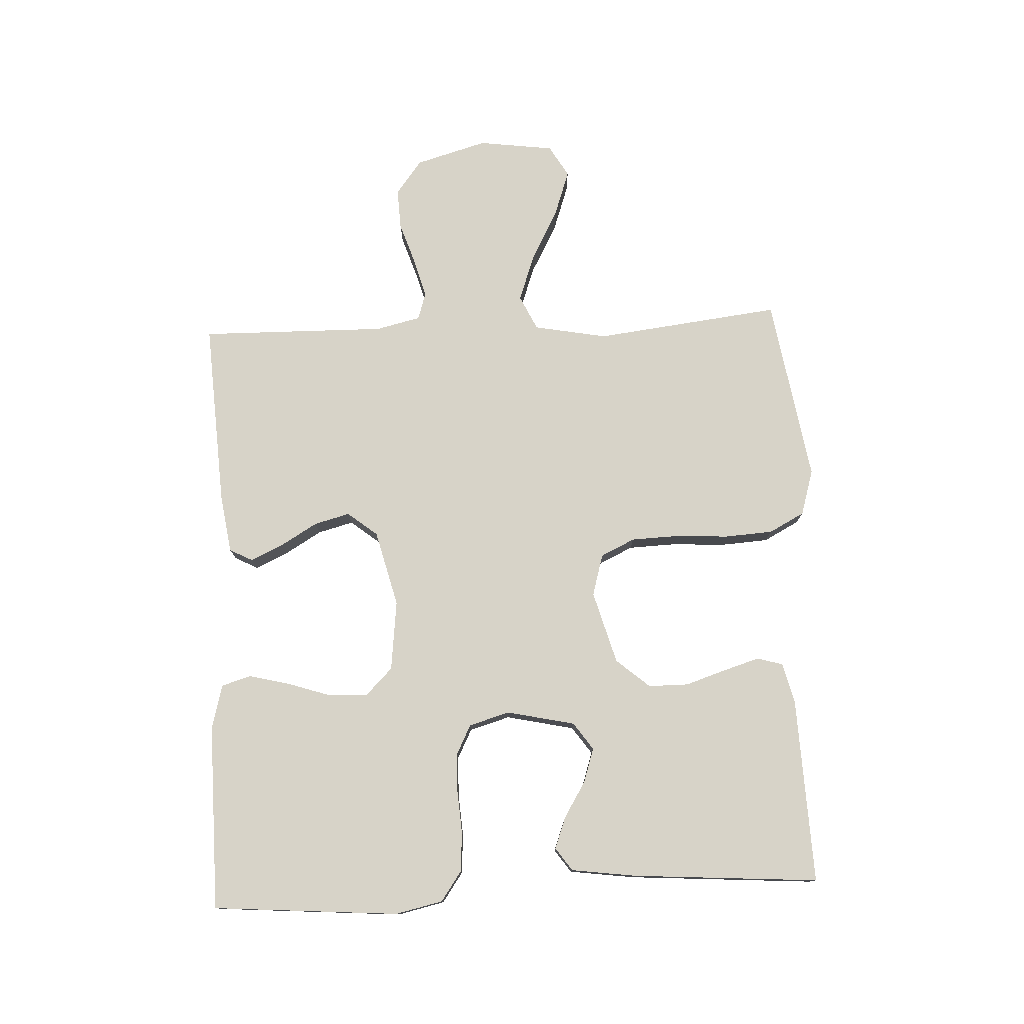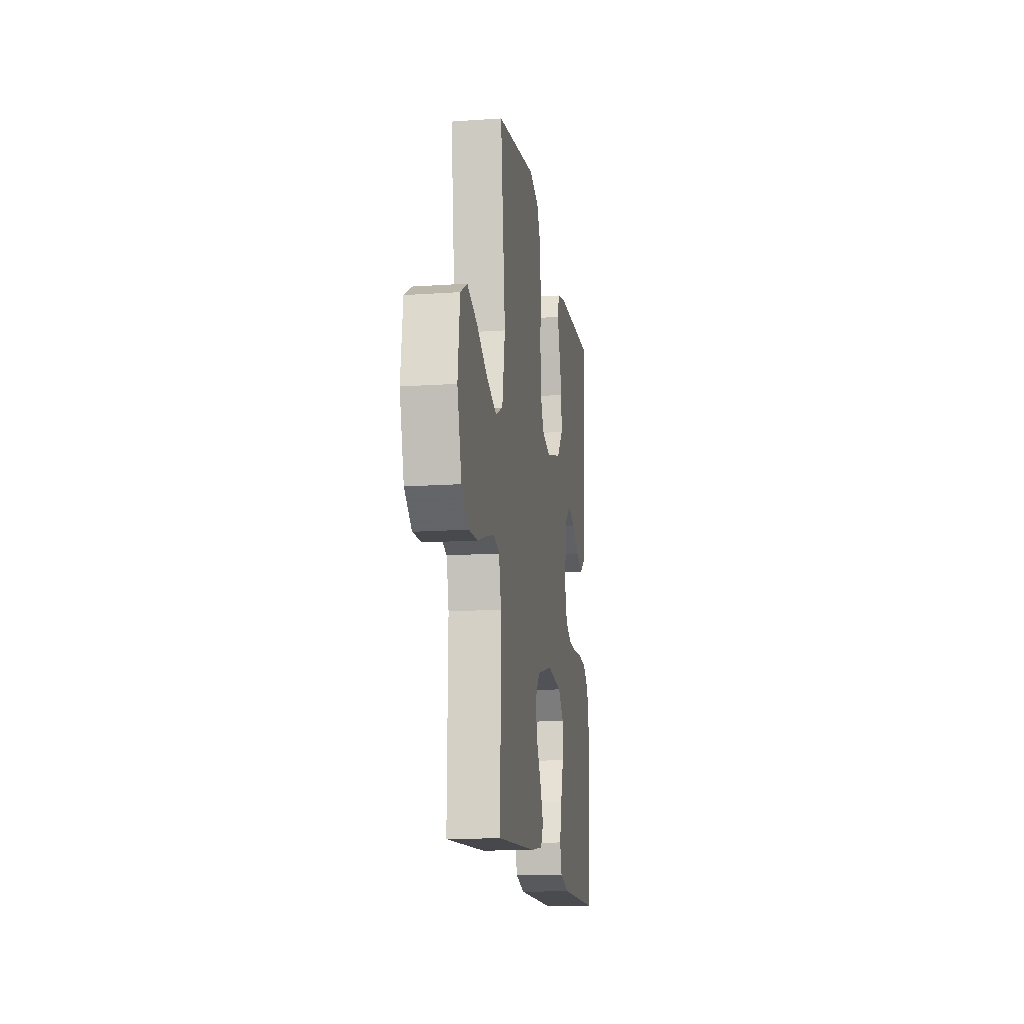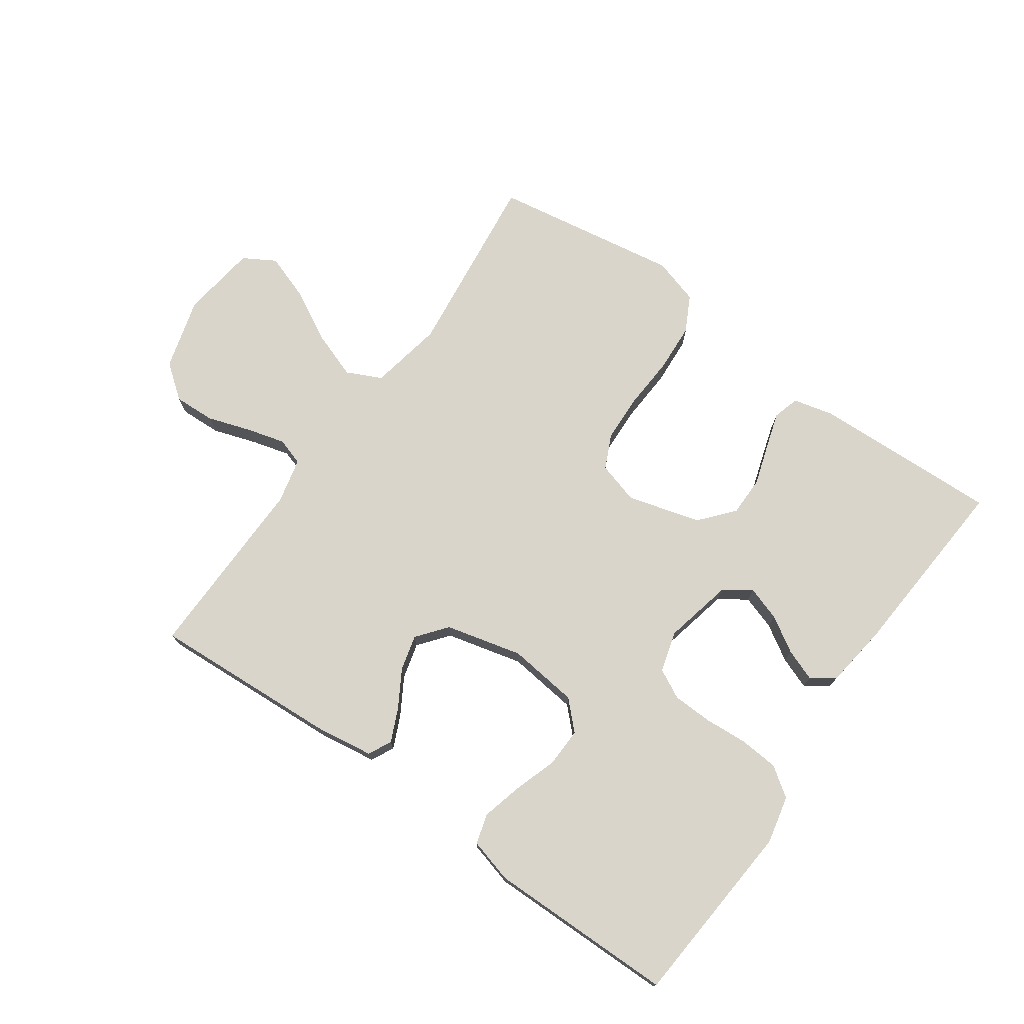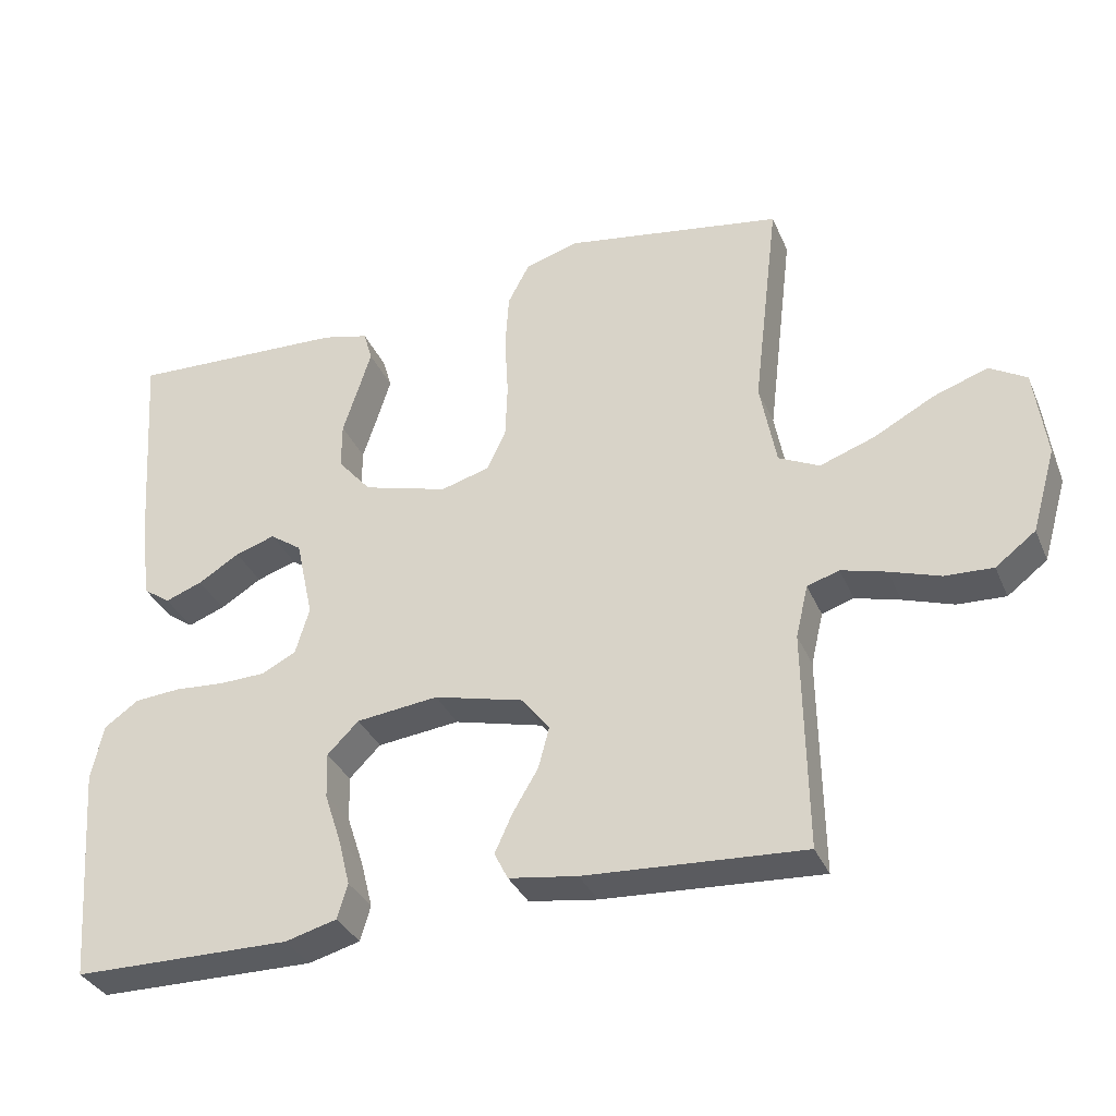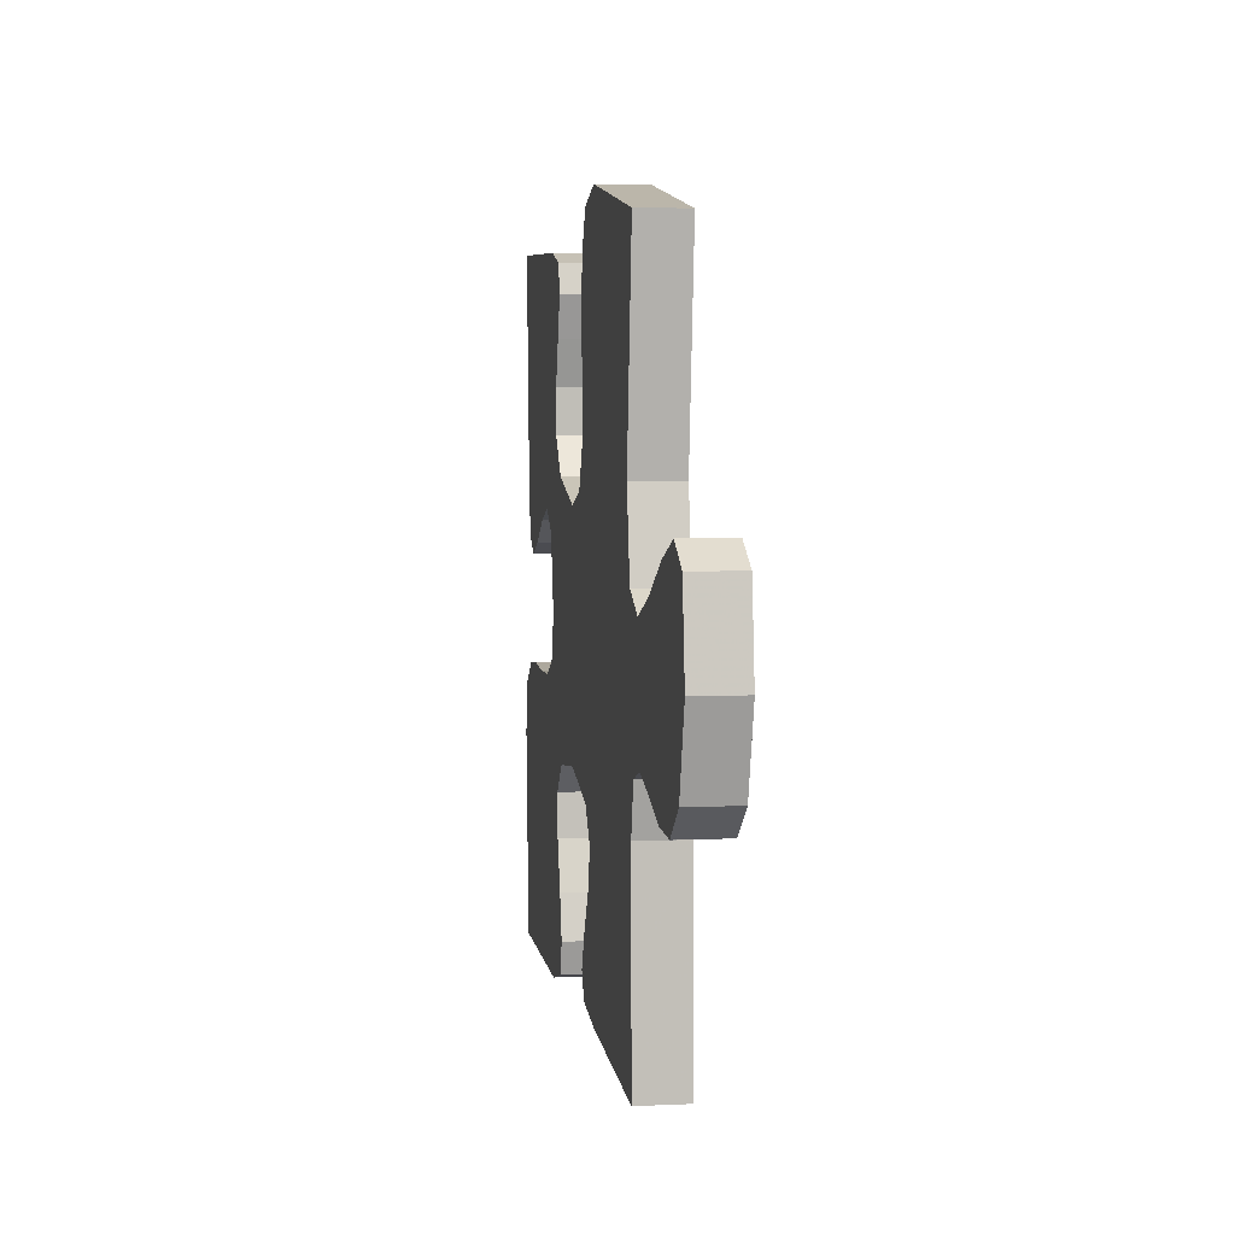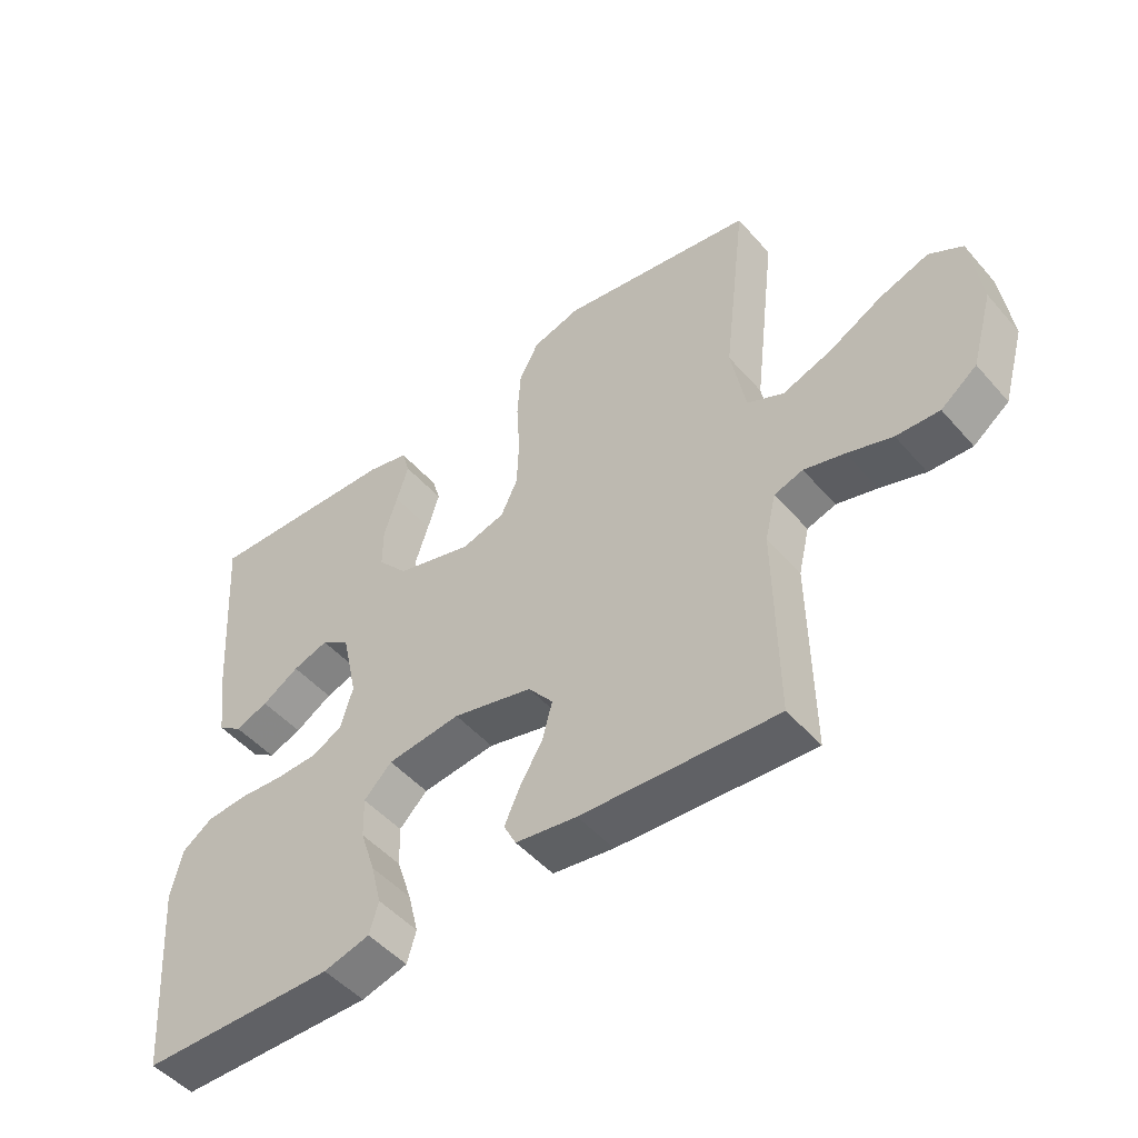
<metadata>
{"format":"obj","ext":"obj","renderer":"f3d","projection":"perspective","resolution":1024,"background":"white","views":[{"elev":77.2,"azim":-92.6,"up":"+Y"},{"elev":-14.9,"azim":98.4,"up":"+Z"},{"elev":74.3,"azim":-144.6,"up":"+Y"},{"elev":-34.0,"azim":21.0,"up":"+Z"},{"elev":4.6,"azim":81.5,"up":"+Z"},{"elev":-49.2,"azim":39.2,"up":"+Z"}]}
</metadata>
<code>
v -0.5 0.07 0.5
v -0.2 0.07 0.488
v -0.136 0.07 0.472
v -0.124 0.07 0.43
v -0.142 0.07 0.372
v -0.163 0.07 0.307
v -0.163 0.07 0.243
v -0.117 0.07 0.189
v 0 0.07 0.156
v 0.067 0.07 0.175
v 0.093 0.07 0.23
v 0.096 0.07 0.307
v 0.091 0.07 0.392
v 0.096 0.07 0.47
v 0.126 0.07 0.527
v 0.2 0.07 0.549
v 0.5 0.07 0.5
v 0.464 0.07 0.2
v 0.486 0.07 0.082
v 0.542 0.07 0.055
v 0.618 0.07 0.082
v 0.7 0.07 0.126
v 0.775 0.07 0.152
v 0.826 0.07 0.122
v 0.842 0.07 0
v 0.809 0.07 -0.115
v 0.754 0.07 -0.157
v 0.688 0.07 -0.154
v 0.619 0.07 -0.131
v 0.557 0.07 -0.114
v 0.513 0.07 -0.128
v 0.496 0.07 -0.2
v 0.5 0.07 -0.5
v 0.2 0.07 -0.482
v 0.106 0.07 -0.468
v 0.087 0.07 -0.431
v 0.111 0.07 -0.378
v 0.146 0.07 -0.319
v 0.161 0.07 -0.262
v 0.123 0.07 -0.214
v 0 0.07 -0.183
v -0.113 0.07 -0.196
v -0.156 0.07 -0.239
v -0.154 0.07 -0.302
v -0.131 0.07 -0.372
v -0.115 0.07 -0.436
v -0.129 0.07 -0.484
v -0.2 0.07 -0.503
v -0.5 0.07 -0.5
v -0.523 0.07 -0.2
v -0.506 0.07 -0.124
v -0.459 0.07 -0.091
v -0.396 0.07 -0.086
v -0.327 0.07 -0.091
v -0.263 0.07 -0.089
v -0.216 0.07 -0.065
v -0.197 0.07 0
v -0.221 0.07 0.11
v -0.265 0.07 0.141
v -0.32 0.07 0.123
v -0.377 0.07 0.088
v -0.428 0.07 0.069
v -0.465 0.07 0.095
v -0.479 0.07 0.2
v -0.5 0 0.5
v -0.2 0 0.488
v -0.136 0 0.472
v -0.124 0 0.43
v -0.142 0 0.372
v -0.163 0 0.307
v -0.163 0 0.243
v -0.117 0 0.189
v 0 0 0.156
v 0.067 0 0.175
v 0.093 0 0.23
v 0.096 0 0.307
v 0.091 0 0.392
v 0.096 0 0.47
v 0.126 0 0.527
v 0.2 0 0.549
v 0.5 0 0.5
v 0.464 0 0.2
v 0.486 0 0.082
v 0.542 0 0.055
v 0.618 0 0.082
v 0.7 0 0.126
v 0.775 0 0.152
v 0.826 0 0.122
v 0.842 0 0
v 0.809 0 -0.115
v 0.754 0 -0.157
v 0.688 0 -0.154
v 0.619 0 -0.131
v 0.557 0 -0.114
v 0.513 0 -0.128
v 0.496 0 -0.2
v 0.5 0 -0.5
v 0.2 0 -0.482
v 0.106 0 -0.468
v 0.087 0 -0.431
v 0.111 0 -0.378
v 0.146 0 -0.319
v 0.161 0 -0.262
v 0.123 0 -0.214
v 0 0 -0.183
v -0.113 0 -0.196
v -0.156 0 -0.239
v -0.154 0 -0.302
v -0.131 0 -0.372
v -0.115 0 -0.436
v -0.129 0 -0.484
v -0.2 0 -0.503
v -0.5 0 -0.5
v -0.523 0 -0.2
v -0.506 0 -0.124
v -0.459 0 -0.091
v -0.396 0 -0.086
v -0.327 0 -0.091
v -0.263 0 -0.089
v -0.216 0 -0.065
v -0.197 0 0
v -0.221 0 0.11
v -0.265 0 0.141
v -0.32 0 0.123
v -0.377 0 0.088
v -0.428 0 0.069
v -0.465 0 0.095
v -0.479 0 0.2
f 4 5 6
f 3 4 6
f 2 3 6
f 1 2 6
f 64 1 6
f 63 64 6
f 62 63 6
f 61 62 6
f 60 61 6
f 59 60 6 7
f 58 59 7 8
f 57 58 8 9
f 56 57 9 10
f 52 53 54
f 51 52 54
f 50 51 54
f 49 50 54
f 48 49 54
f 47 48 54
f 46 47 54
f 45 46 54
f 44 45 54
f 43 44 54 55
f 42 43 55 56
f 36 37 38
f 35 36 38
f 34 35 38
f 33 34 38
f 32 33 38
f 31 32 38 39
f 27 28 29
f 26 27 29
f 25 26 29
f 24 25 29
f 23 24 29
f 22 23 29
f 21 22 29
f 20 21 29 30
f 19 20 30 31
f 16 17 18
f 15 16 18
f 14 15 18
f 13 14 18
f 12 13 18
f 31 39 40
f 19 31 40
f 18 19 40
f 12 18 40
f 11 12 40
f 41 42 56 10
f 10 11 40 41
f 70 69 68
f 70 68 67
f 70 67 66
f 70 66 65
f 70 65 128
f 70 128 127
f 70 127 126
f 70 126 125
f 70 125 124
f 71 70 124 123
f 72 71 123 122
f 73 72 122 121
f 74 73 121 120
f 118 117 116
f 118 116 115
f 118 115 114
f 118 114 113
f 118 113 112
f 118 112 111
f 118 111 110
f 118 110 109
f 118 109 108
f 119 118 108 107
f 120 119 107 106
f 102 101 100
f 102 100 99
f 102 99 98
f 102 98 97
f 102 97 96
f 103 102 96 95
f 93 92 91
f 93 91 90
f 93 90 89
f 93 89 88
f 93 88 87
f 93 87 86
f 93 86 85
f 94 93 85 84
f 95 94 84 83
f 82 81 80
f 82 80 79
f 82 79 78
f 82 78 77
f 82 77 76
f 104 103 95
f 104 95 83
f 104 83 82
f 104 82 76
f 104 76 75
f 74 120 106 105
f 105 104 75 74
f 1 65 66 2
f 2 66 67 3
f 3 67 68 4
f 4 68 69 5
f 5 69 70 6
f 6 70 71 7
f 7 71 72 8
f 8 72 73 9
f 9 73 74 10
f 10 74 75 11
f 11 75 76 12
f 12 76 77 13
f 13 77 78 14
f 14 78 79 15
f 15 79 80 16
f 16 80 81 17
f 17 81 82 18
f 18 82 83 19
f 19 83 84 20
f 20 84 85 21
f 21 85 86 22
f 22 86 87 23
f 23 87 88 24
f 24 88 89 25
f 25 89 90 26
f 26 90 91 27
f 27 91 92 28
f 28 92 93 29
f 29 93 94 30
f 30 94 95 31
f 31 95 96 32
f 32 96 97 33
f 33 97 98 34
f 34 98 99 35
f 35 99 100 36
f 36 100 101 37
f 37 101 102 38
f 38 102 103 39
f 39 103 104 40
f 40 104 105 41
f 41 105 106 42
f 42 106 107 43
f 43 107 108 44
f 44 108 109 45
f 45 109 110 46
f 46 110 111 47
f 47 111 112 48
f 48 112 113 49
f 49 113 114 50
f 50 114 115 51
f 51 115 116 52
f 52 116 117 53
f 53 117 118 54
f 54 118 119 55
f 55 119 120 56
f 56 120 121 57
f 57 121 122 58
f 58 122 123 59
f 59 123 124 60
f 60 124 125 61
f 61 125 126 62
f 62 126 127 63
f 63 127 128 64
f 64 128 65 1

</code>
